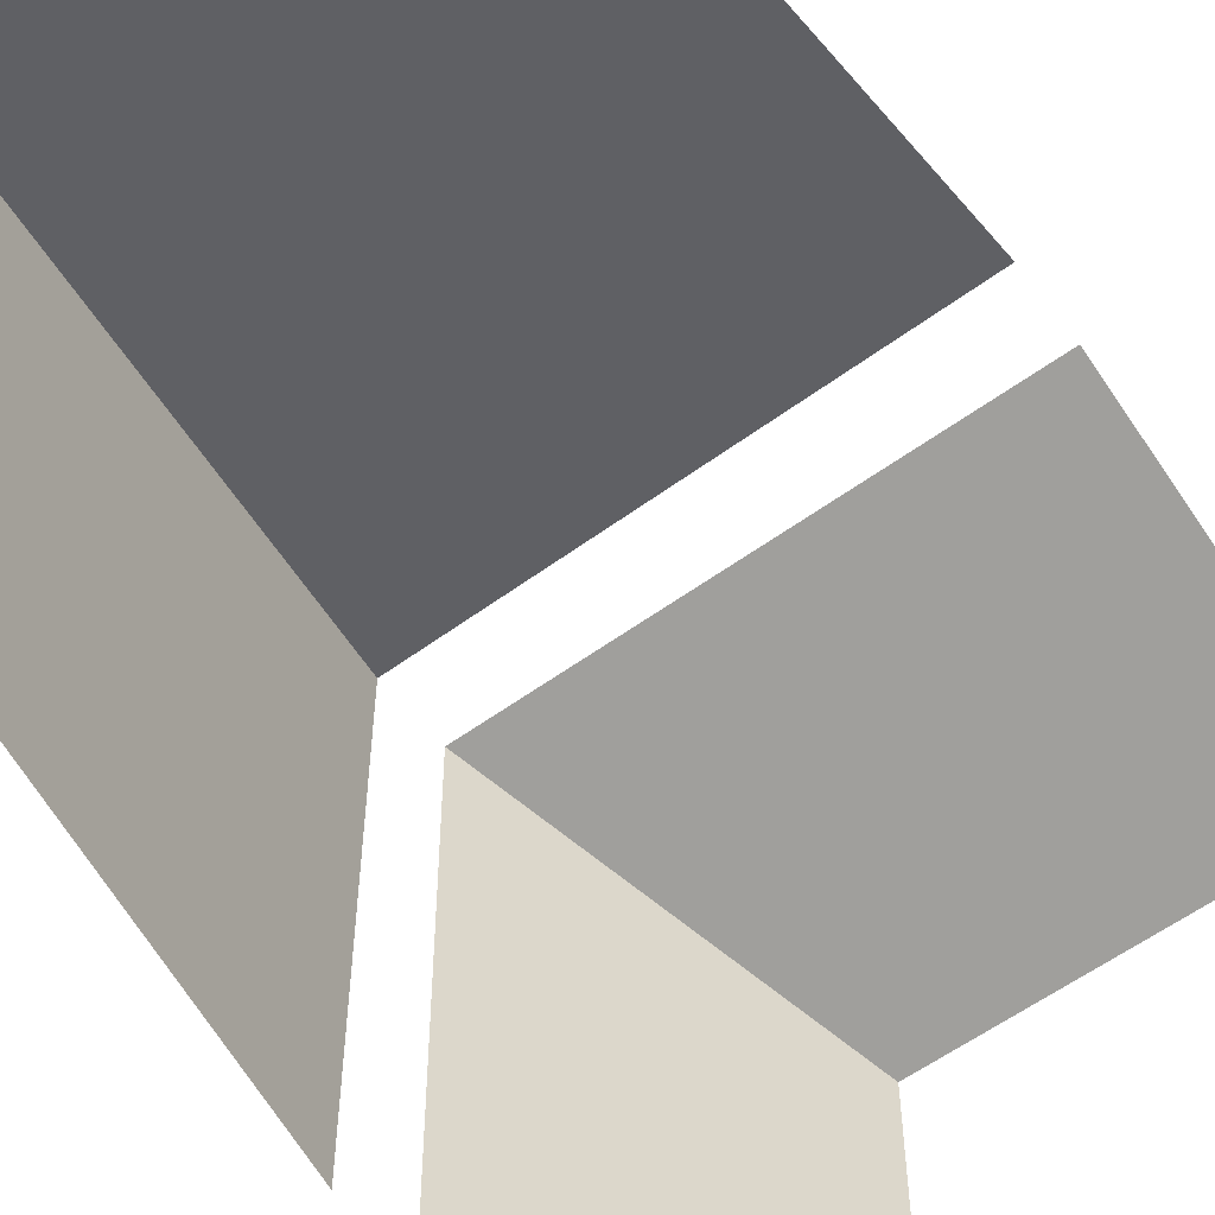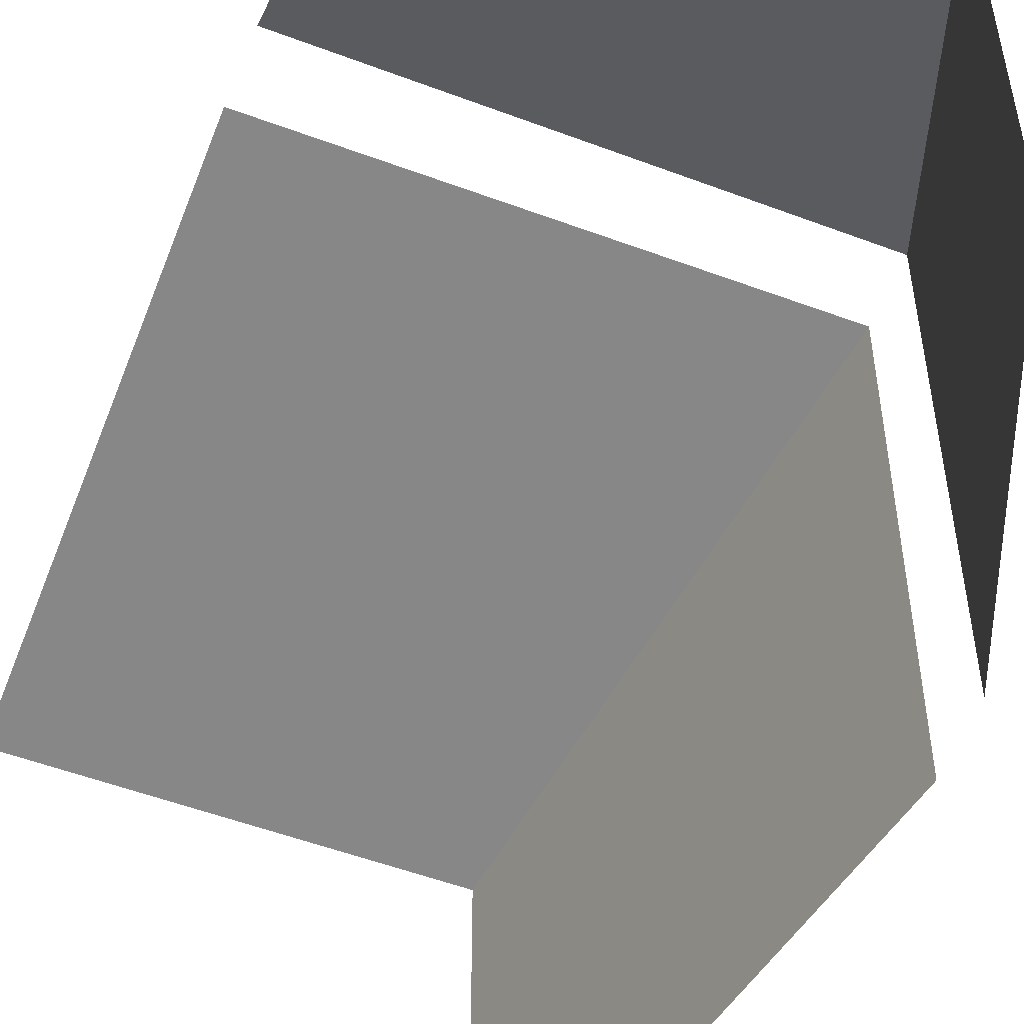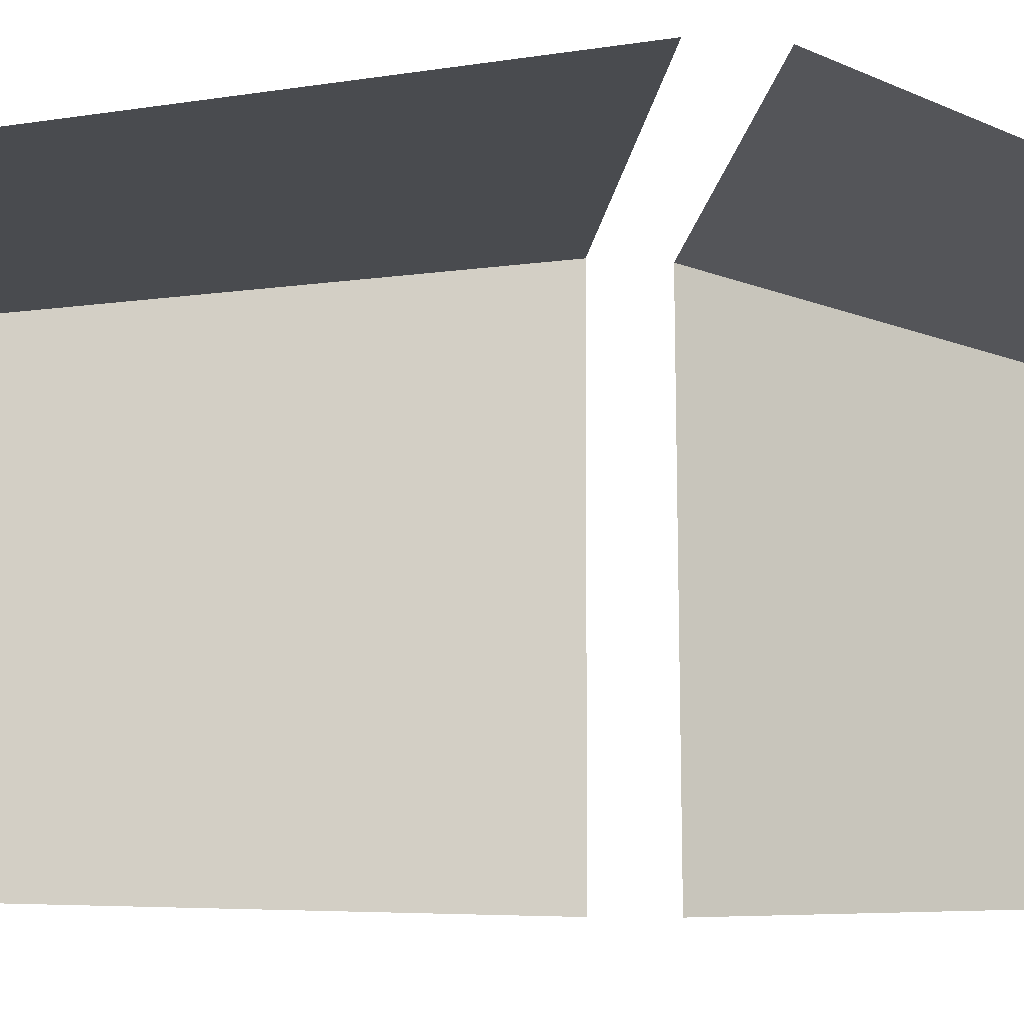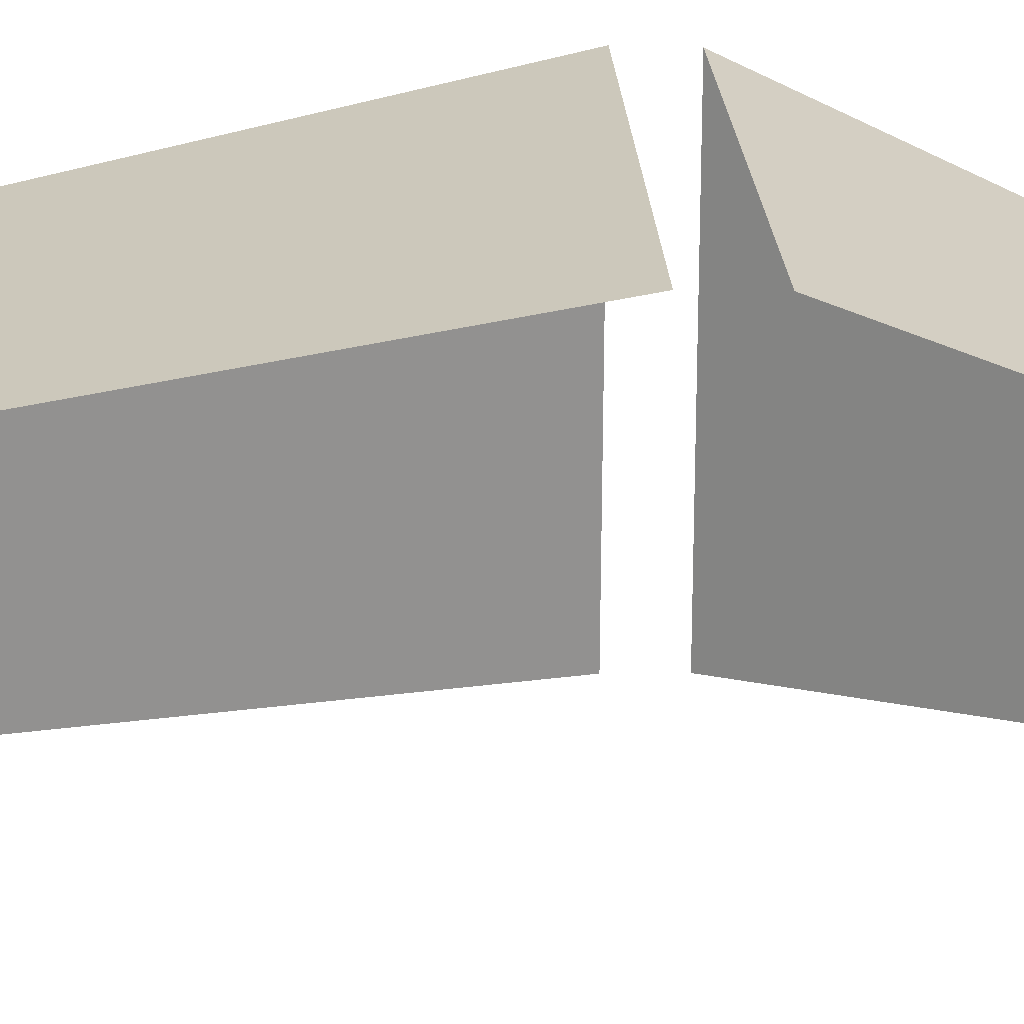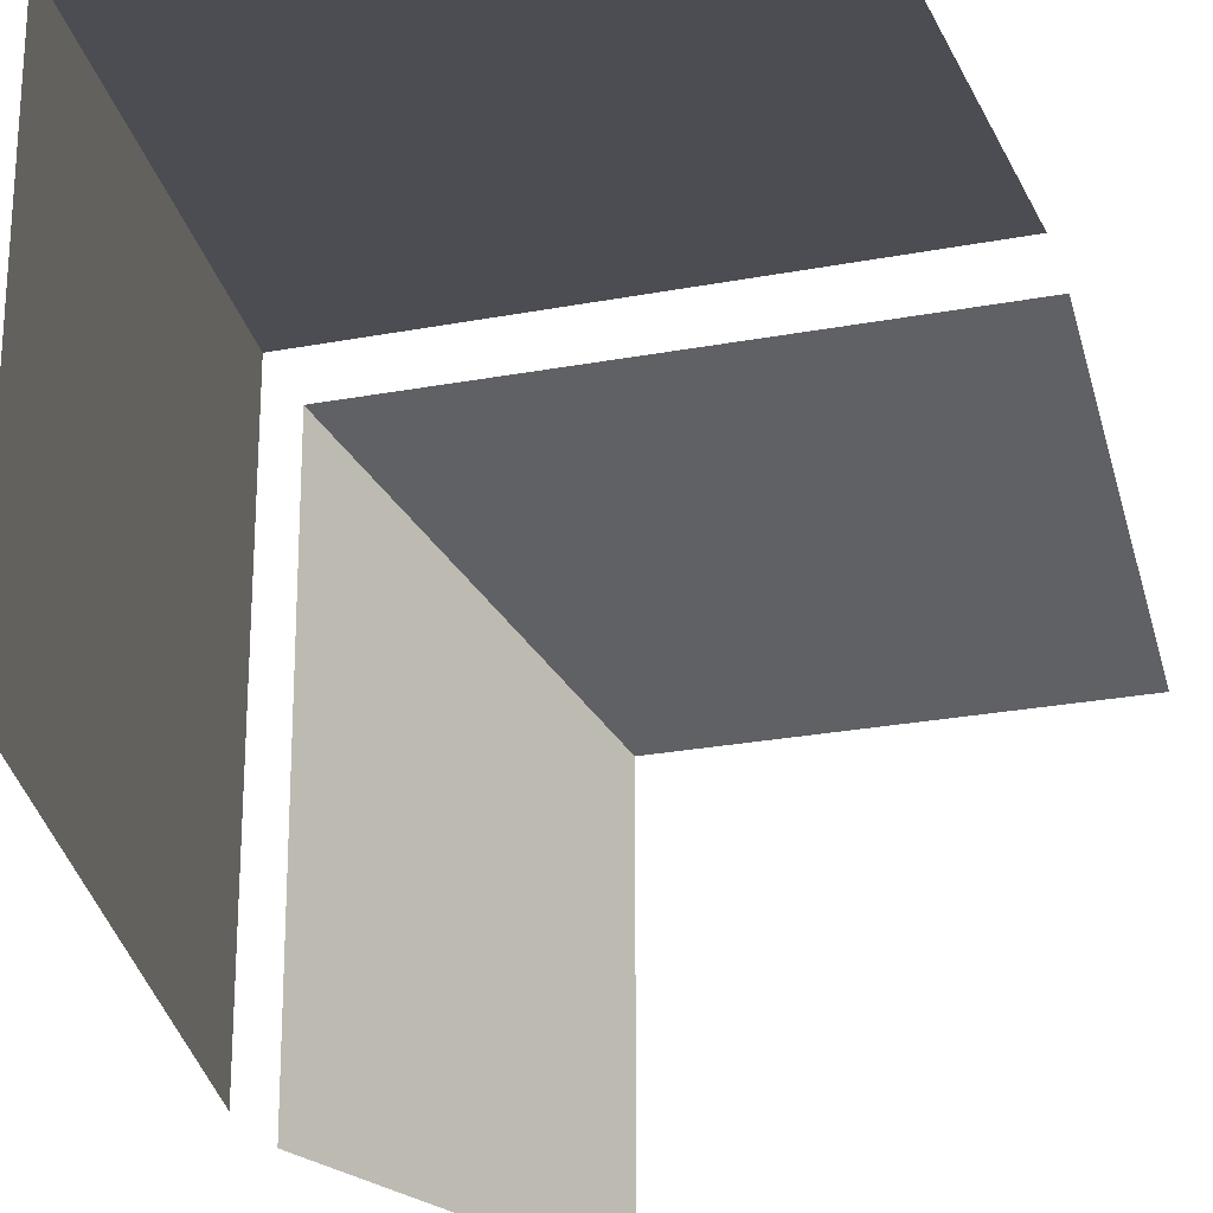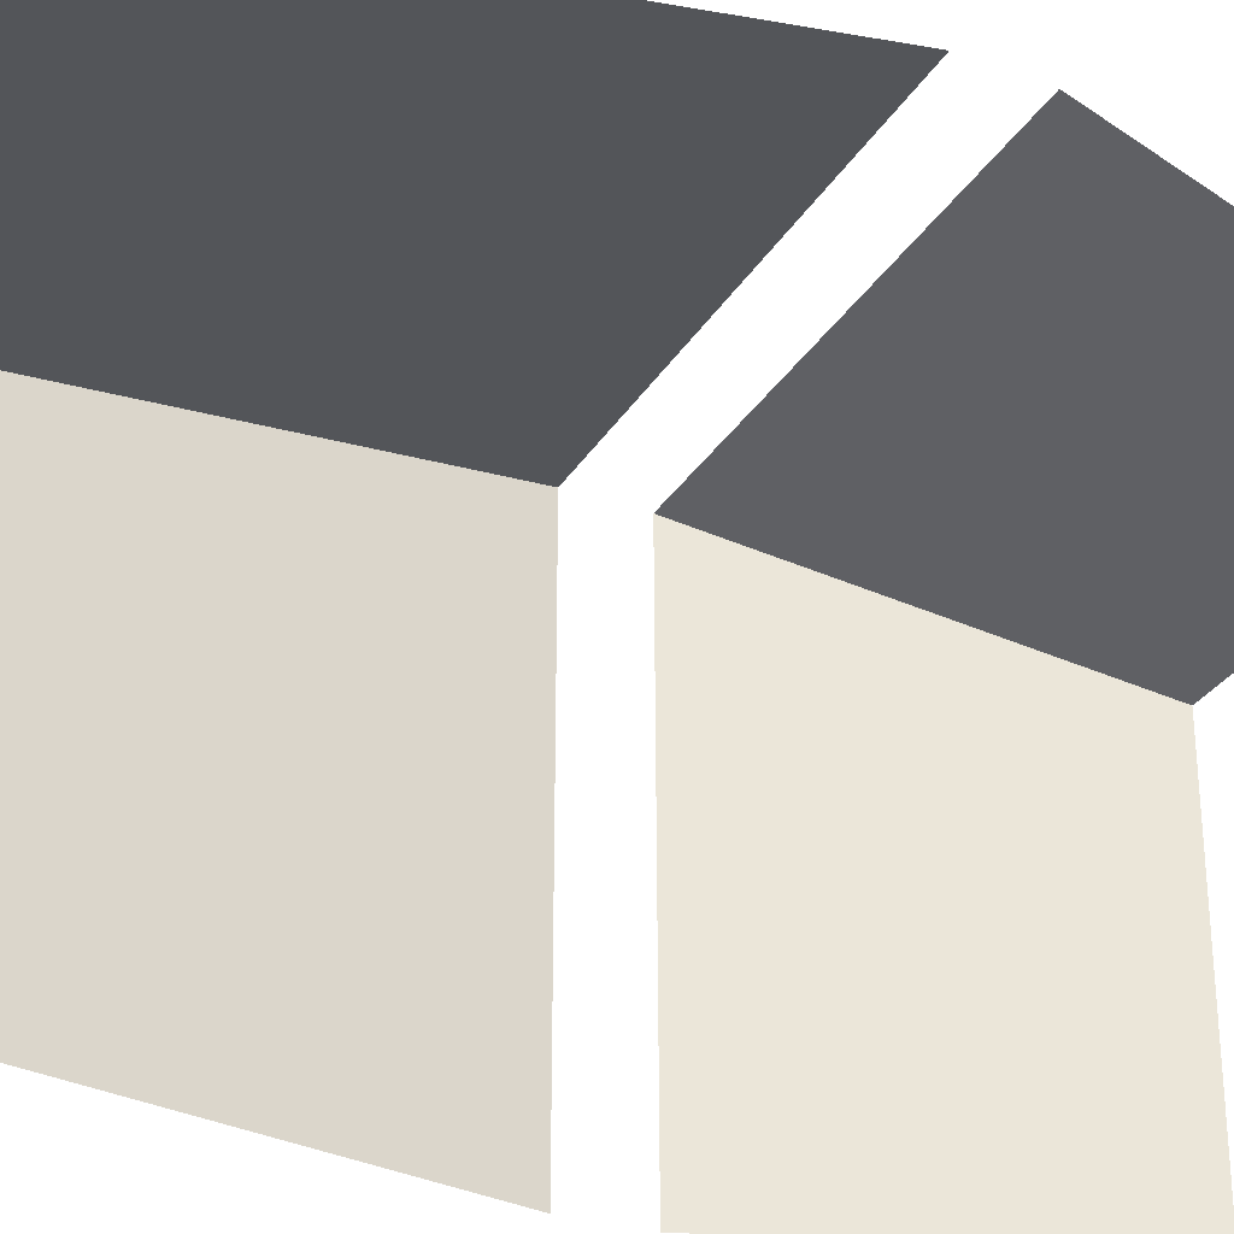
<metadata>
{"format":"obj","ext":"obj","renderer":"f3d","projection":"perspective","resolution":1024,"background":"white","views":[{"elev":-57.1,"azim":37.4,"up":"+Z"},{"elev":-53.0,"azim":158.1,"up":"+Z"},{"elev":-11.6,"azim":84.3,"up":"+Z"},{"elev":24.1,"azim":87.1,"up":"+Z"},{"elev":-25.9,"azim":16.7,"up":"+Z"},{"elev":-30.5,"azim":63.7,"up":"+Z"}]}
</metadata>
<code>
g [GIMMICK]mystery_chest_block4_light
v 0.4903 0.8281 0.1739
v 0.4903 0.2552 0.4016
v -0.174 0.8281 0.1739
v -0.4017 0.252 0.4016
v -0.174 0.8281 0.1739
v -0.4008 0.2552 -0.4904
v -0.174 0.8281 -0.4904
v -0.4017 0.252 0.4016
v 0.4903 0.1288 0.4054
v 0.4903 -0.8577 0.2357
v -0.2358 -0.8577 0.2357
v -0.4055 0.1308 0.4054
v -0.4055 0.1288 -0.4904
v -0.4055 0.1308 0.4054
v -0.2358 -0.8577 0.2357
v -0.2358 -0.8577 -0.4904
g [GIMMICK]mystery_chest_block4_light_0
f 3 2 1
f 4 2 3
f 7 6 5
f 8 5 6
f 11 10 9
f 9 12 11
f 15 14 13
f 13 16 15

</code>
